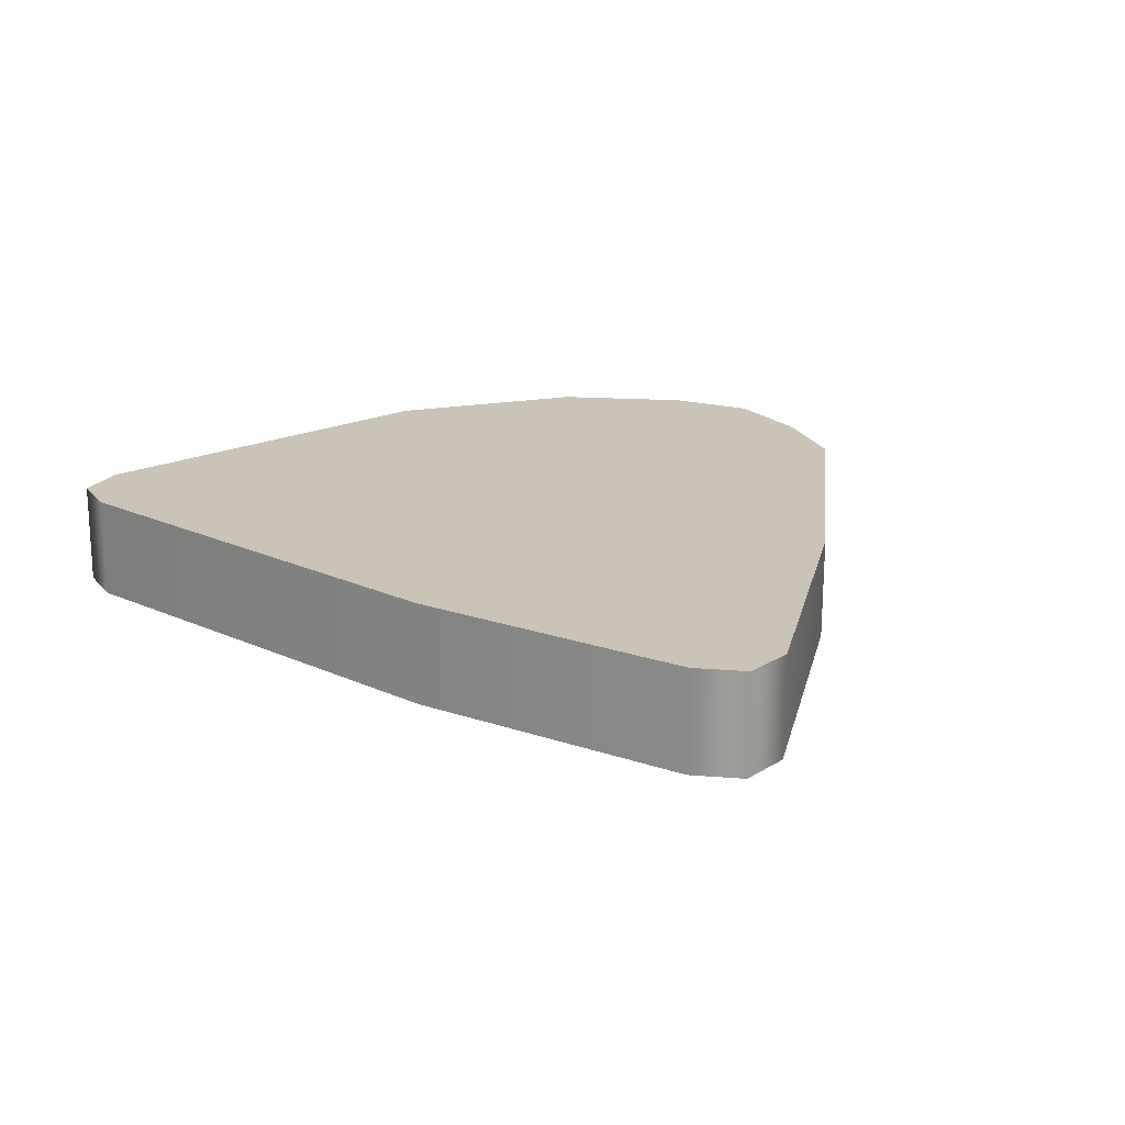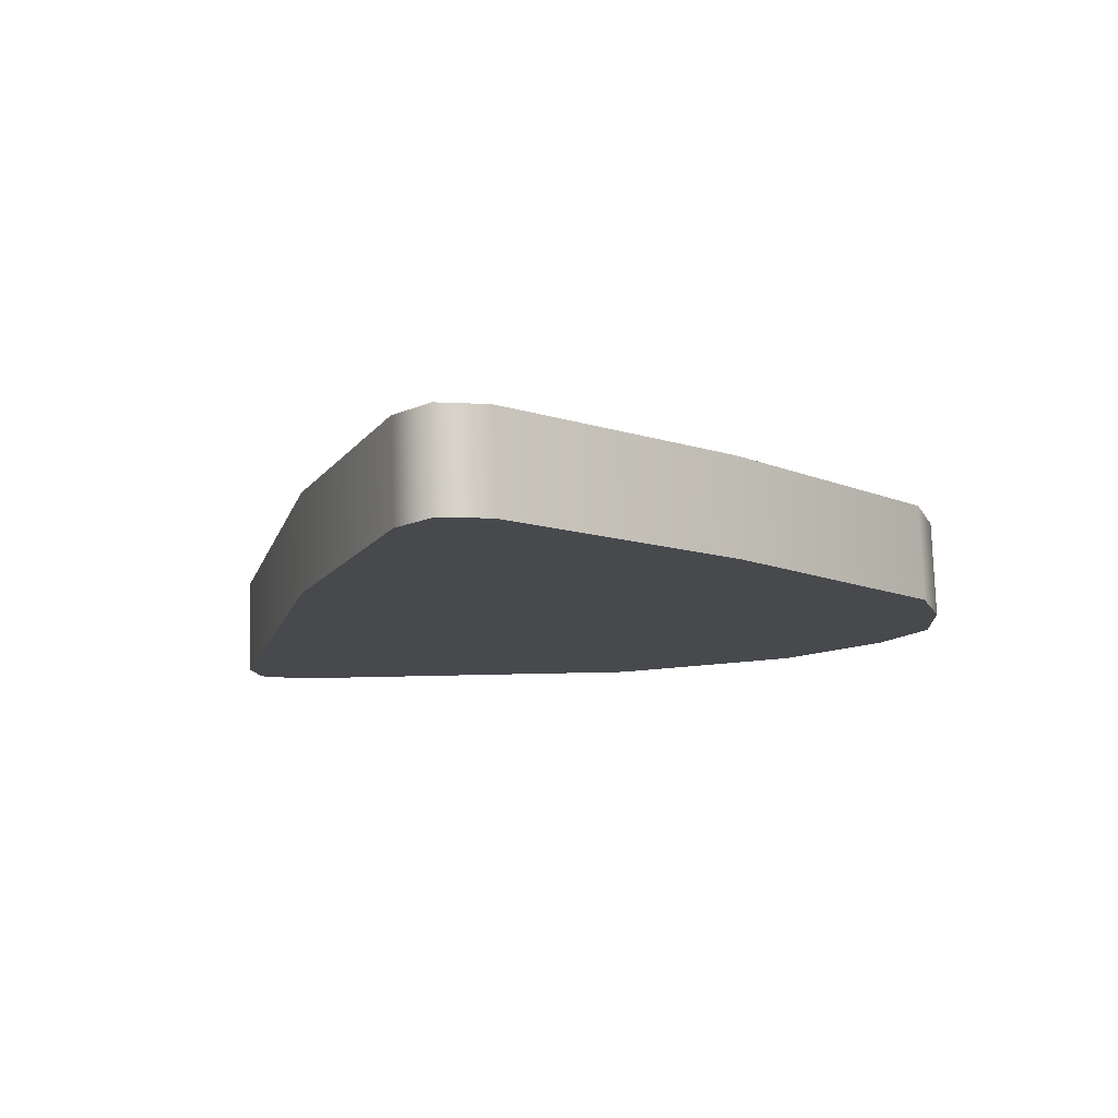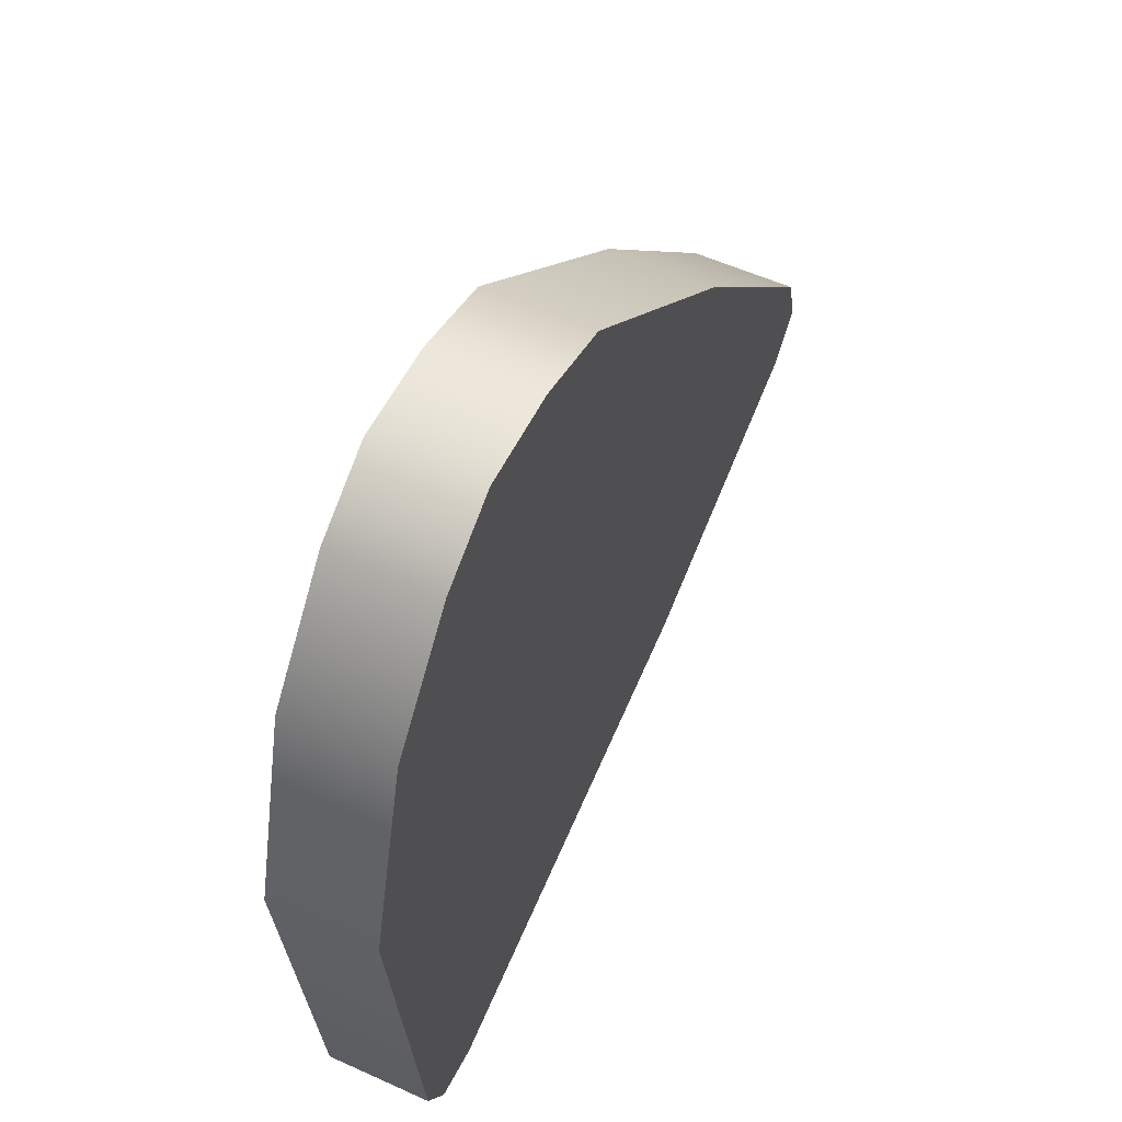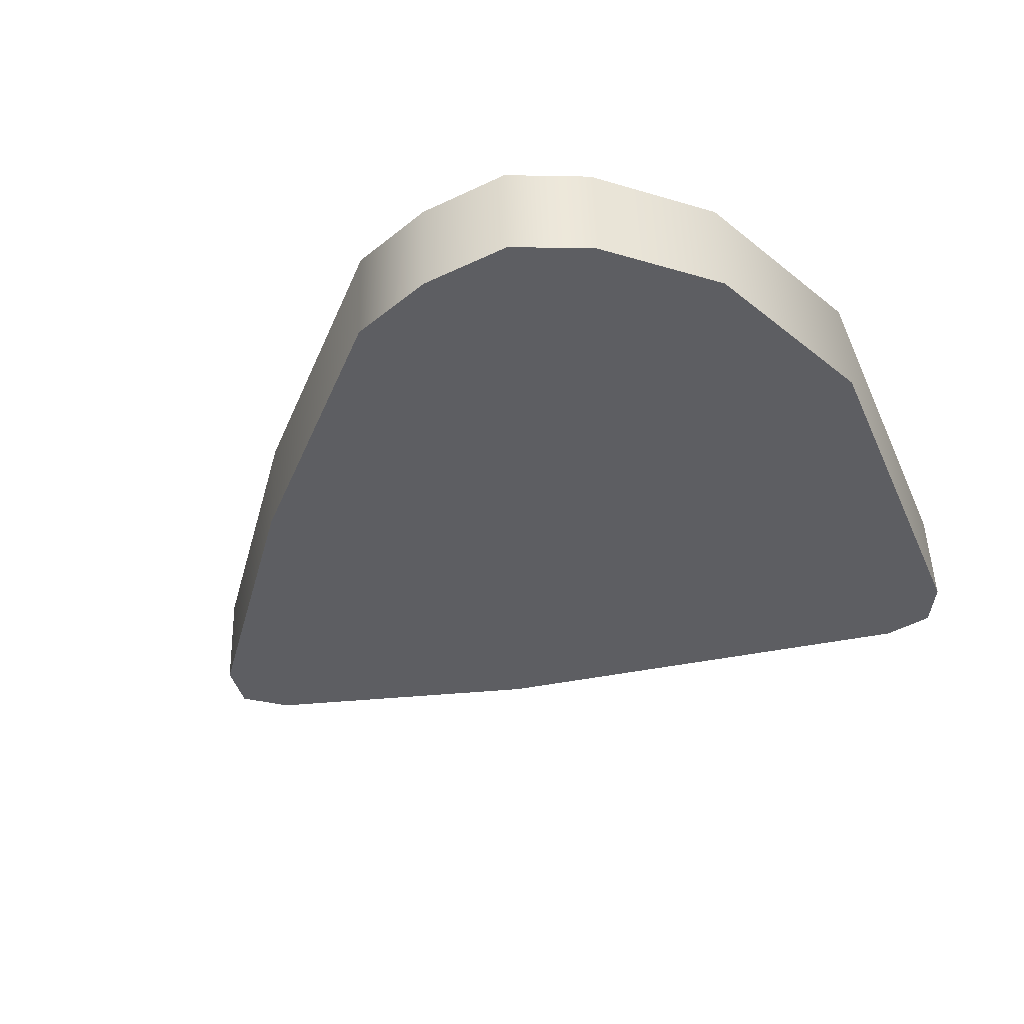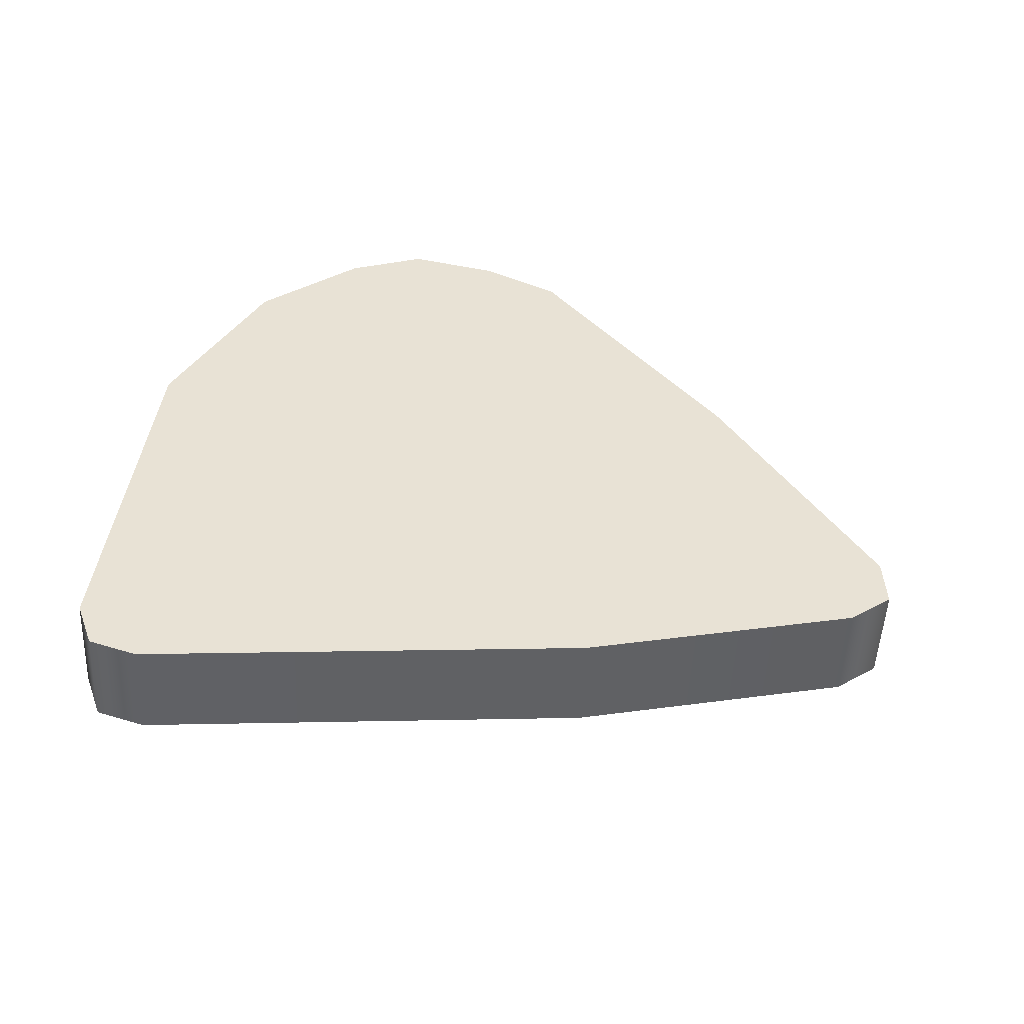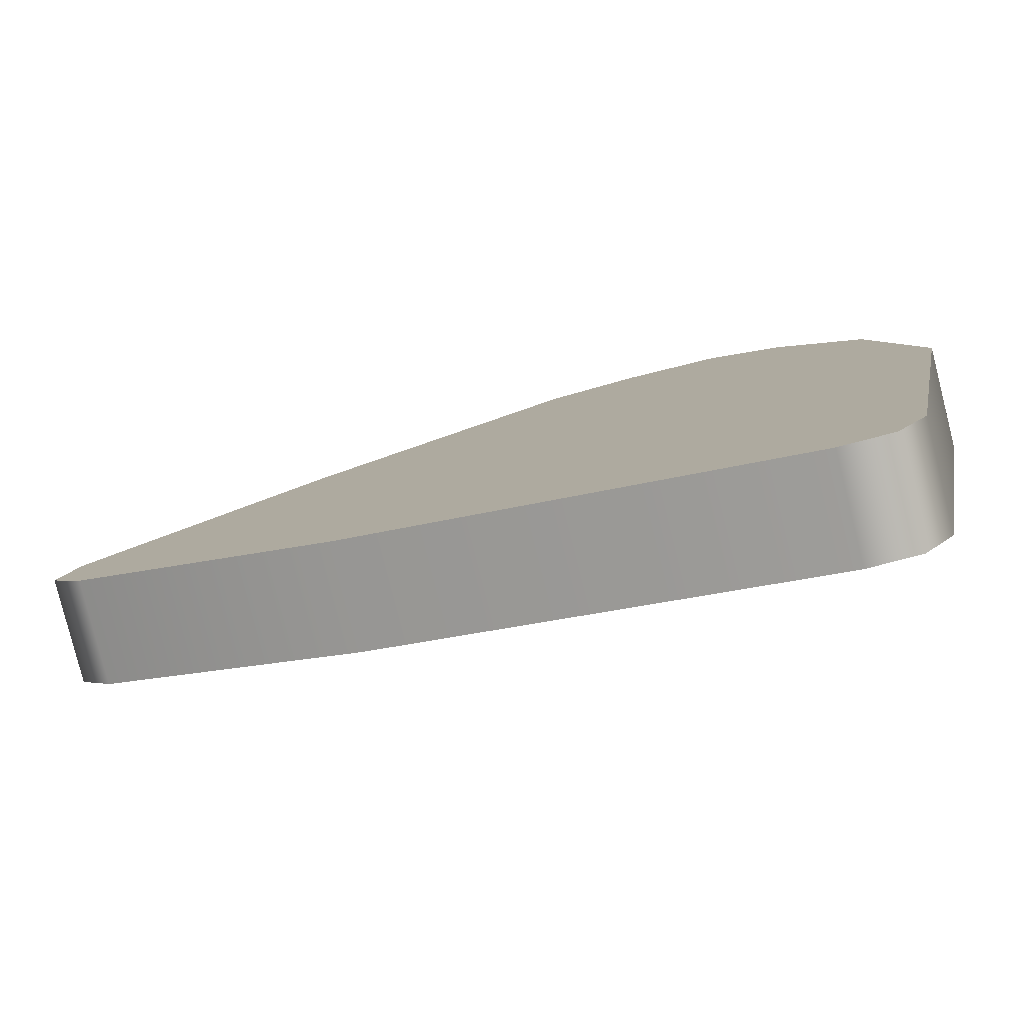
<metadata>
{"format":"obj","ext":"obj","renderer":"f3d","projection":"perspective","resolution":1024,"background":"white","views":[{"elev":16.5,"azim":-120.1,"up":"+Y"},{"elev":-15.2,"azim":-84.2,"up":"+Y"},{"elev":51.3,"azim":118.7,"up":"+Z"},{"elev":-36.1,"azim":32.4,"up":"+Y"},{"elev":37.4,"azim":-163.9,"up":"+Y"},{"elev":-78.9,"azim":17.3,"up":"+Z"}]}
</metadata>
<code>
g loftedSurface21
v 1.772 -1.086 10.83
v 4.331 -0.93 11.36
v 8.102 -1.356 -11.28
v 4.331 -0.93 11.36
v 6.978 -0.7879 11.23
v 8.102 -1.356 -11.28
v 6.978 -0.7879 11.23
v 8.958 -0.7182 9.823
v 8.102 -1.356 -11.28
v -5.596 1.262 5.426
v -5.437 -1.632 5.507
v -11.78 -2.146 -0.3635
v -11.94 0.748 -0.4445
v -12.42 0.6814 -1.874
v -12.26 -2.213 -1.793
v -5.437 -1.632 5.507
v -5.596 1.262 5.426
v 1.772 -1.086 10.83
v 1.612 1.808 10.75
v 1.772 -1.086 10.83
v 1.612 1.808 10.75
v 4.331 -0.93 11.36
v 4.172 1.964 11.28
v 12.26 2.12 0.9147
v 10.27 1.702 -10.11
v 12.42 -0.7743 0.9957
v 10.43 -1.192 -10.03
v 9.571 -1.273 -11.22
v 9.412 1.621 -11.3
v 11.22 -0.6814 6.687
v 11.06 2.213 6.606
v 12.42 -0.7743 0.9957
v 12.26 2.12 0.9147
v 8.958 -0.7182 9.823
v 8.799 2.176 9.742
v 11.22 -0.6814 6.687
v 11.06 2.213 6.606
v 4.331 -0.93 11.36
v 4.172 1.964 11.28
v 6.978 -0.7879 11.23
v 6.818 2.106 11.15
v 6.978 -0.7879 11.23
v 6.818 2.106 11.15
v 8.958 -0.7182 9.823
v 8.799 2.176 9.742
v -11.48 0.6999 -3.059
v -12.42 0.6814 -1.874
v -12.26 -2.213 -1.793
v -11.33 -2.194 -2.978
v -4.084 -1.903 -6.833
v -4.244 0.991 -6.914
v 8.102 -1.356 -11.28
v 7.942 1.538 -11.36
v 9.412 1.621 -11.3
v 9.571 -1.273 -11.22
v -12.26 -2.213 -1.793
v -11.78 -2.146 -0.3635
v -11.33 -2.194 -2.978
v -5.437 -1.632 5.507
v -4.084 -1.903 -6.833
v 8.102 -1.356 -11.28
v 1.772 -1.086 10.83
v 8.958 -0.7182 9.823
v 11.22 -0.6814 6.687
v 8.102 -1.356 -11.28
v 12.42 -0.7743 0.9957
v 9.571 -1.273 -11.22
v 10.43 -1.192 -10.03
v -12.42 0.6814 -1.874
v -11.48 0.6999 -3.059
v -11.94 0.748 -0.4445
v -5.596 1.262 5.426
v -4.244 0.991 -6.914
v 7.942 1.538 -11.36
v 1.612 1.808 10.75
v 4.172 1.964 11.28
v 6.818 2.106 11.15
v 8.799 2.176 9.742
v 11.06 2.213 6.606
v 12.26 2.12 0.9147
v 9.412 1.621 -11.3
v 10.27 1.702 -10.11
g loftedSurface21_0
f 3 2 1
f 6 5 4
f 9 8 7
f 12 11 10
f 12 10 13
f 12 13 14
f 12 14 15
f 18 17 16
f 18 19 17
f 22 21 20
f 22 23 21
f 26 25 24
f 26 27 25
f 28 25 27
f 28 29 25
f 32 31 30
f 32 33 31
f 36 35 34
f 36 37 35
f 40 39 38
f 40 41 39
f 44 43 42
f 44 45 43
f 48 47 46
f 48 46 49
f 50 49 46
f 50 46 51
f 52 50 51
f 52 51 53
f 52 53 54
f 52 54 55
f 58 57 56
f 58 59 57
f 60 59 58
f 61 59 60
f 61 62 59
f 65 64 63
f 65 66 64
f 67 66 65
f 68 66 67
f 71 70 69
f 72 70 71
f 72 73 70
f 72 74 73
f 75 74 72
f 76 74 75
f 77 74 76
f 78 74 77
f 79 74 78
f 80 74 79
f 80 81 74
f 82 81 80

</code>
